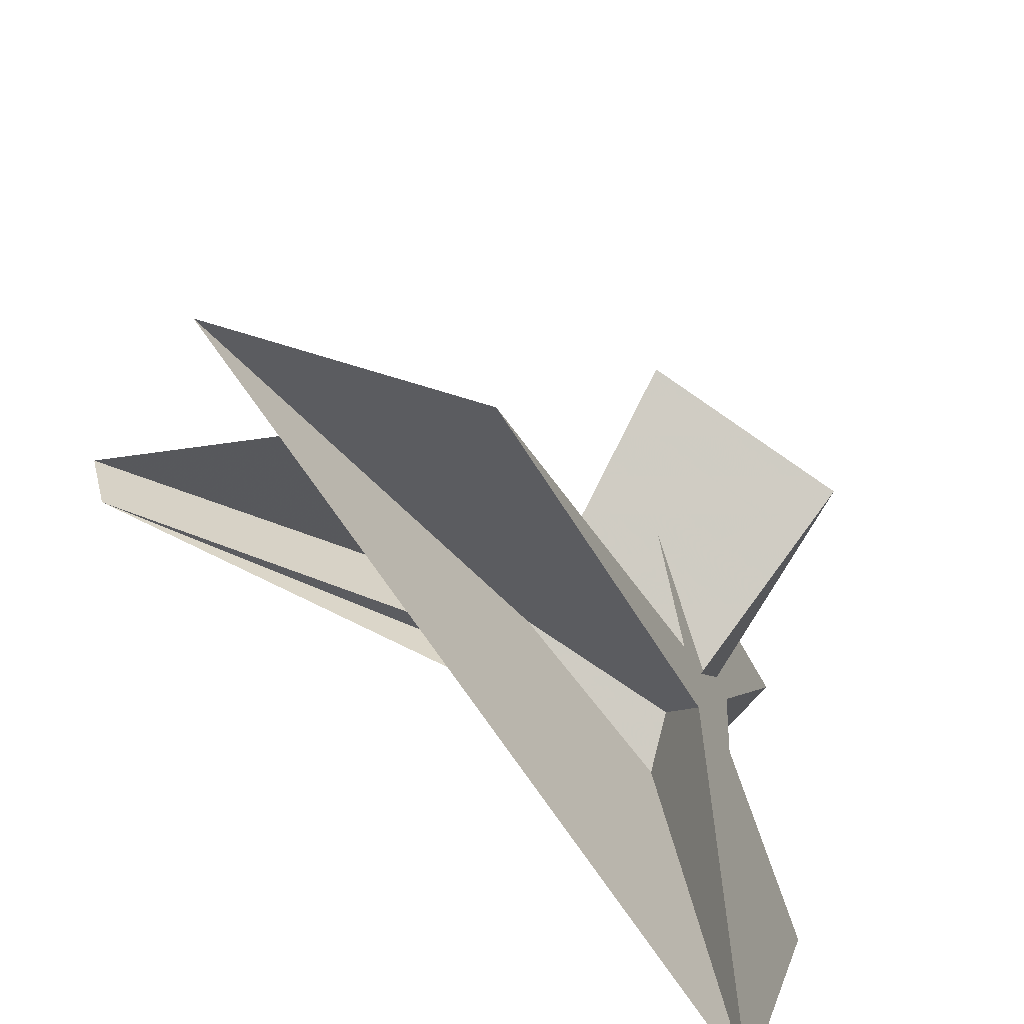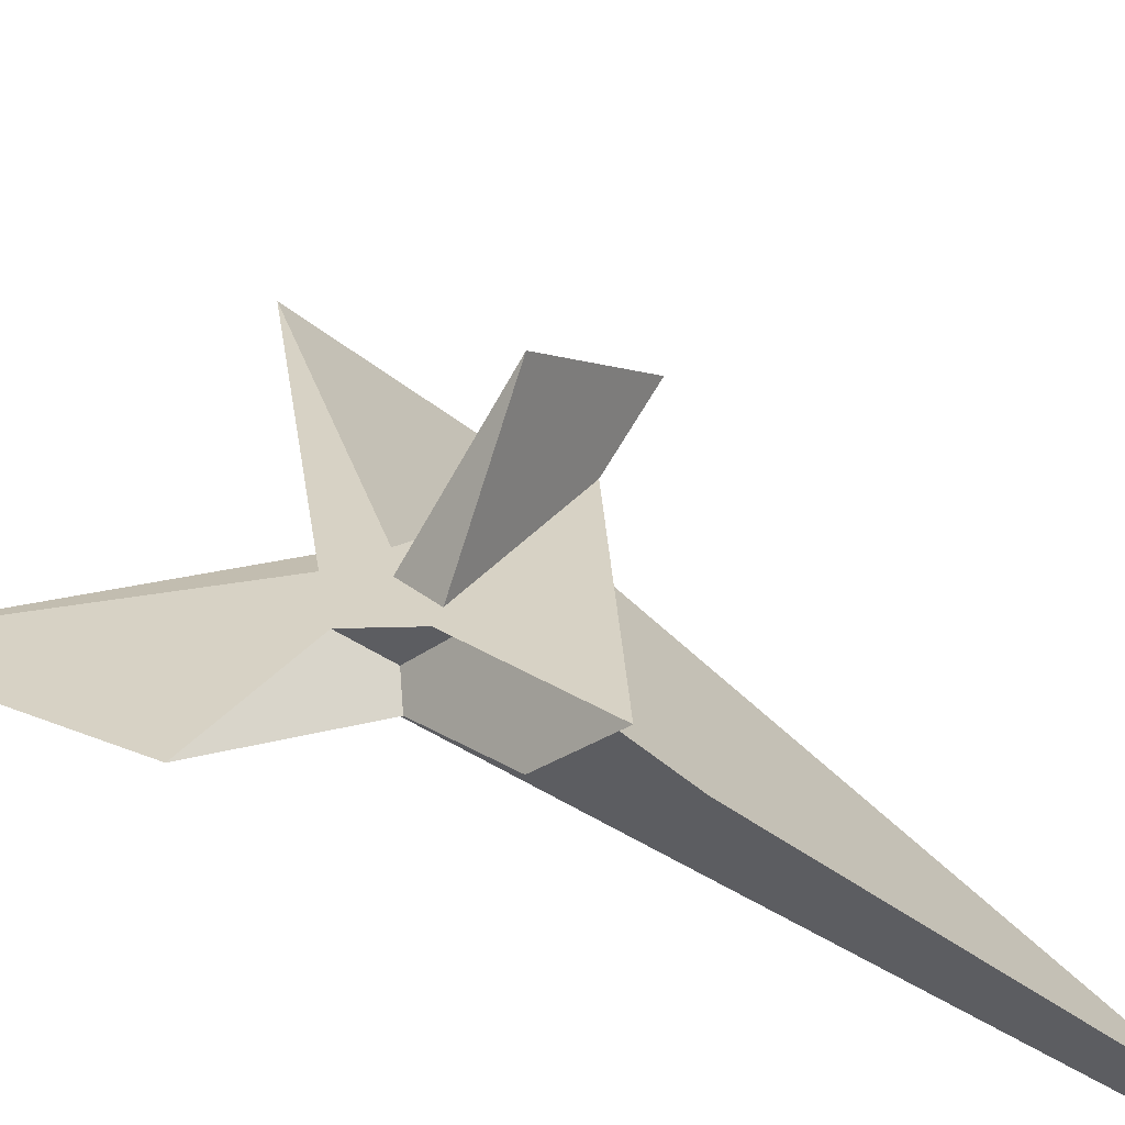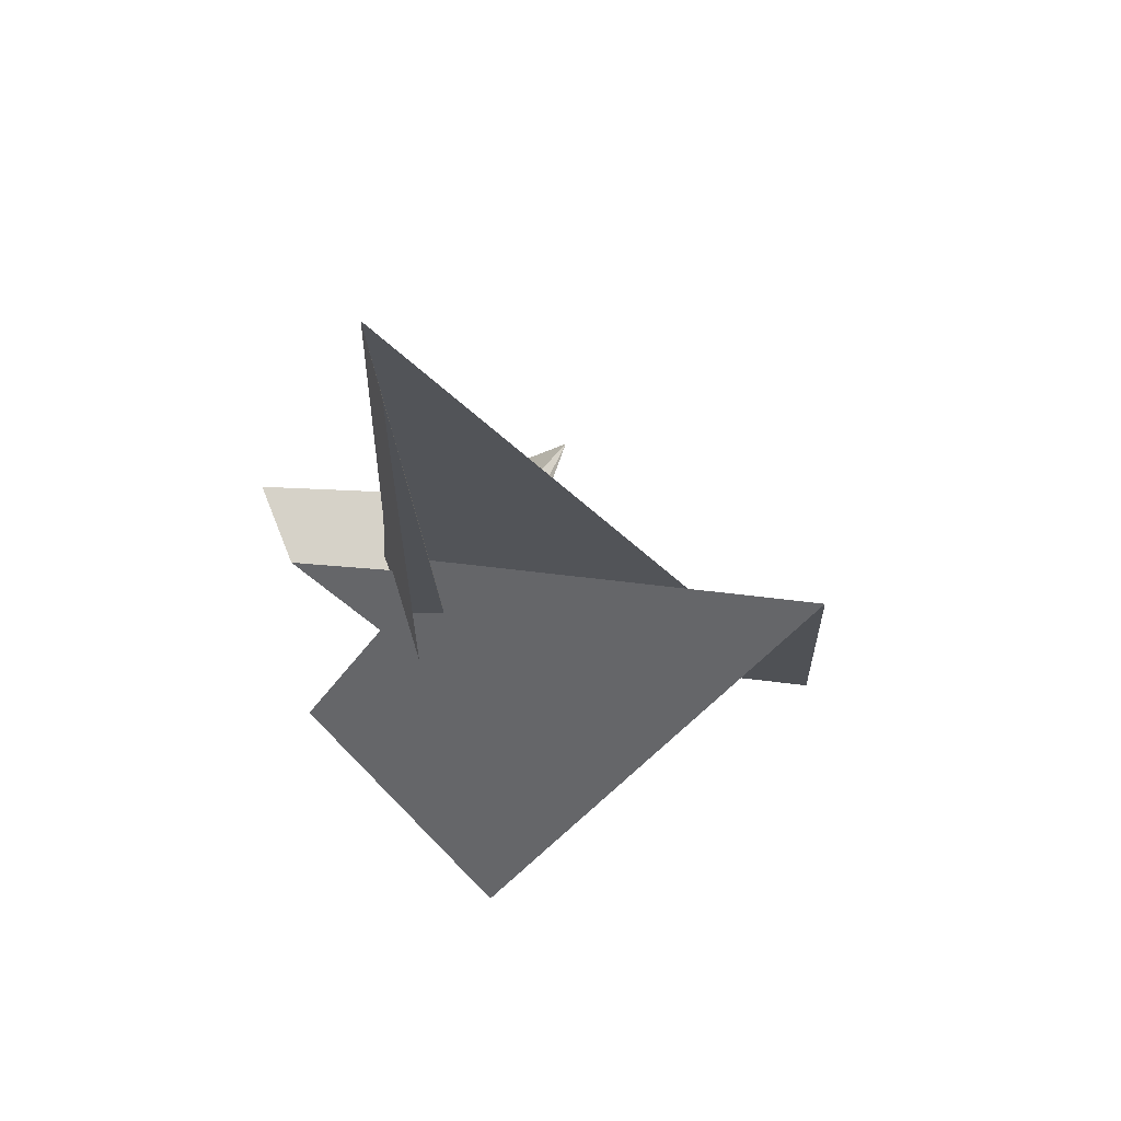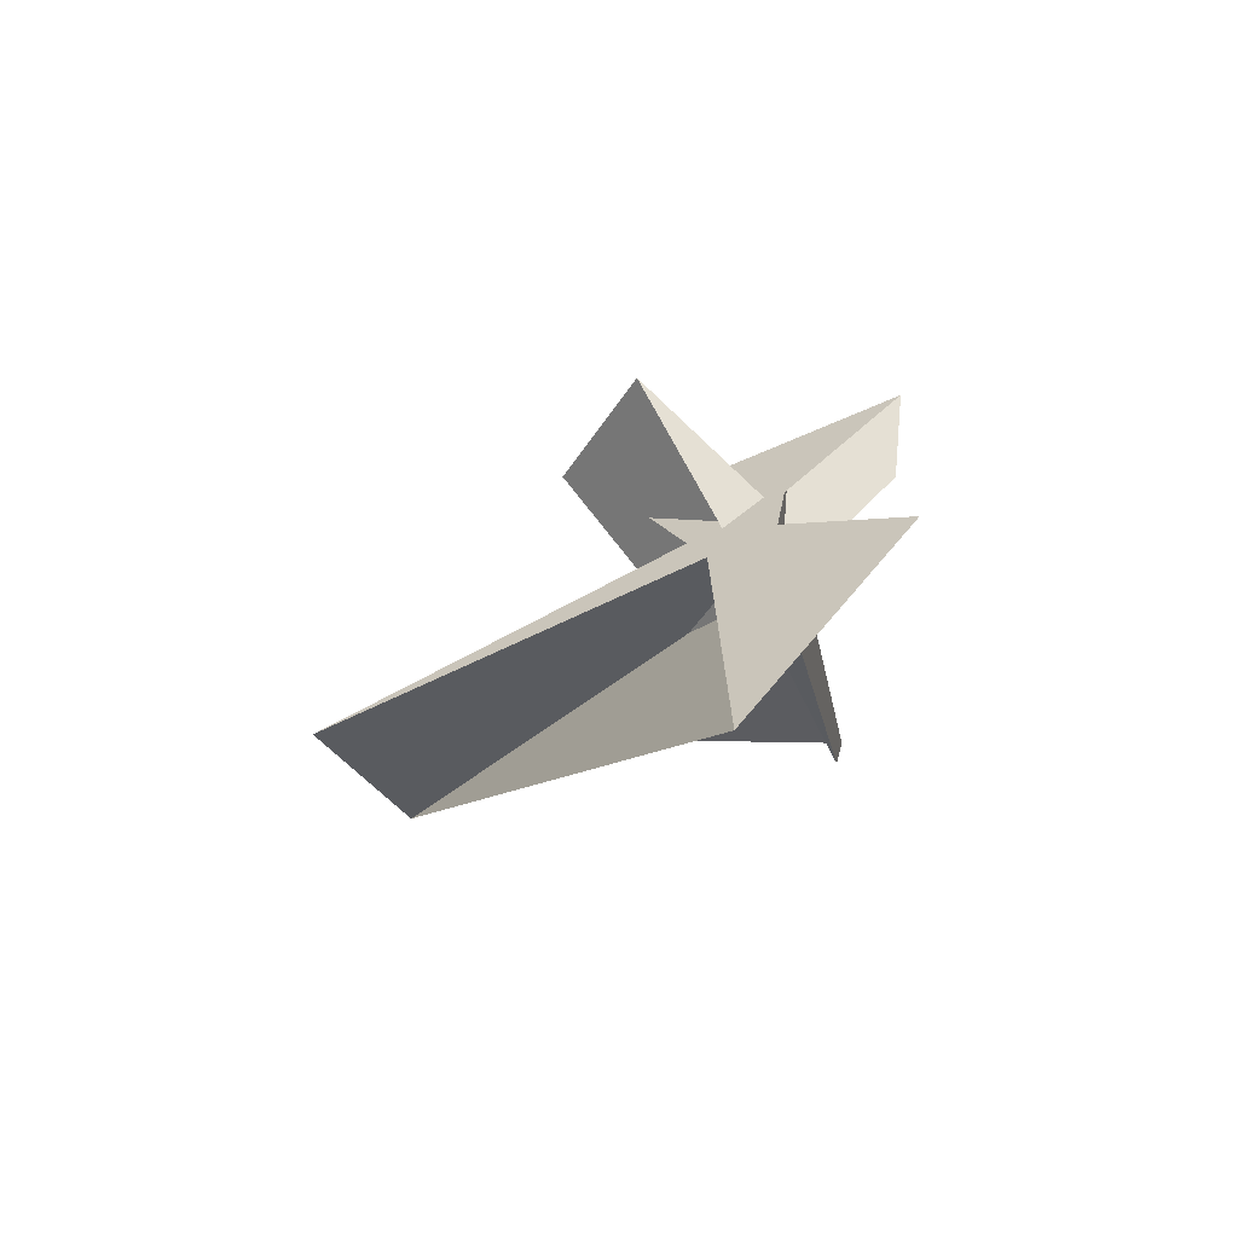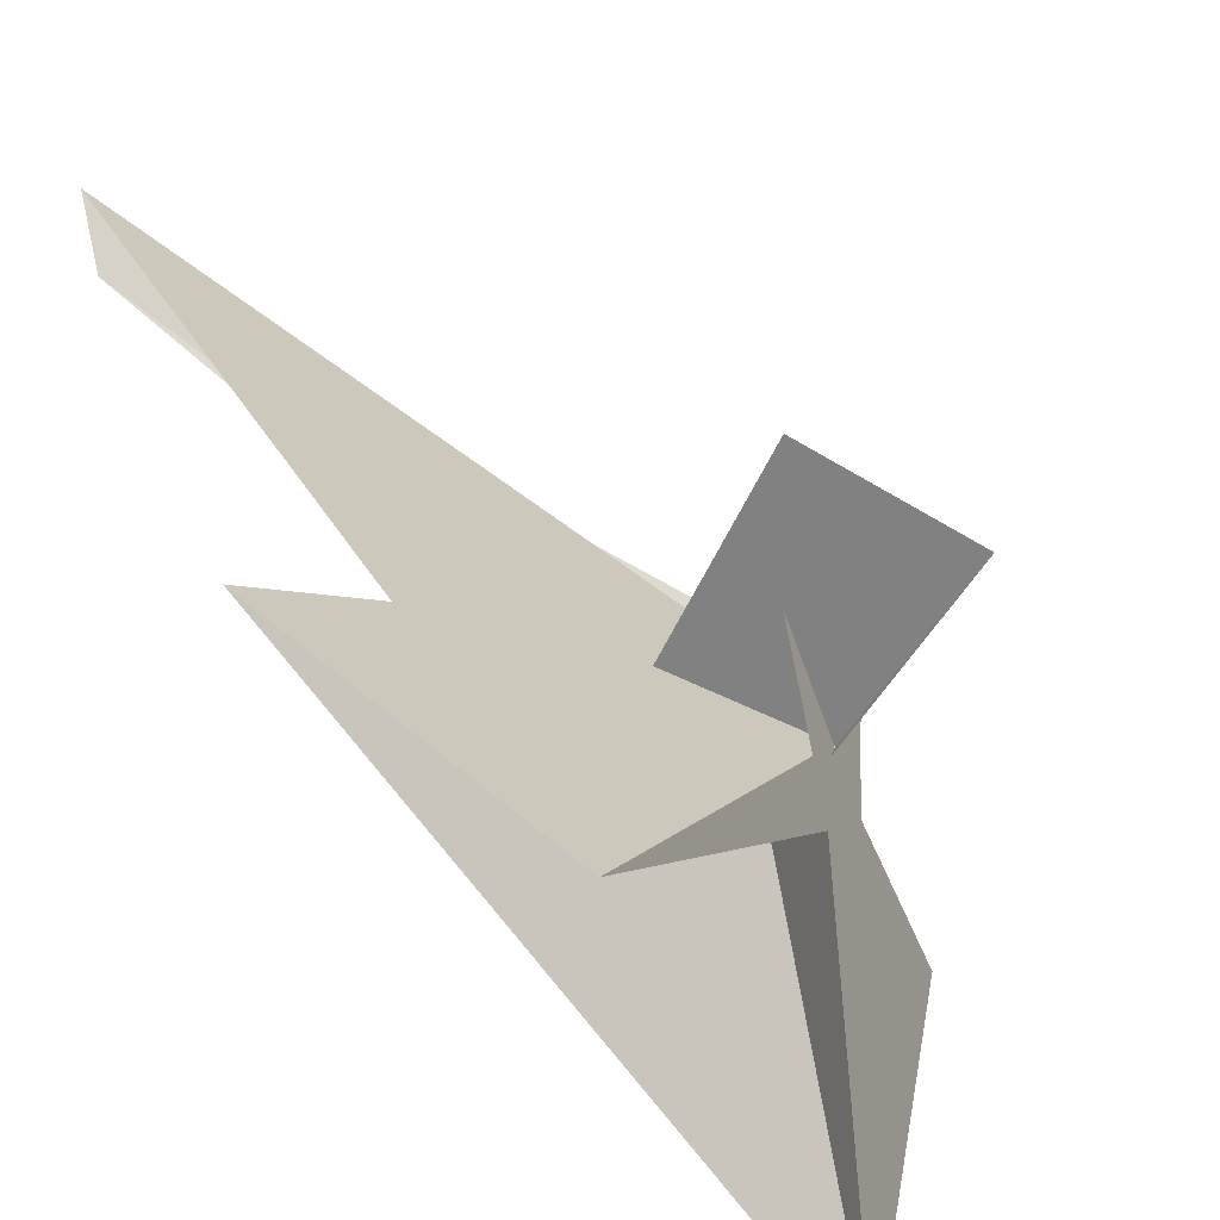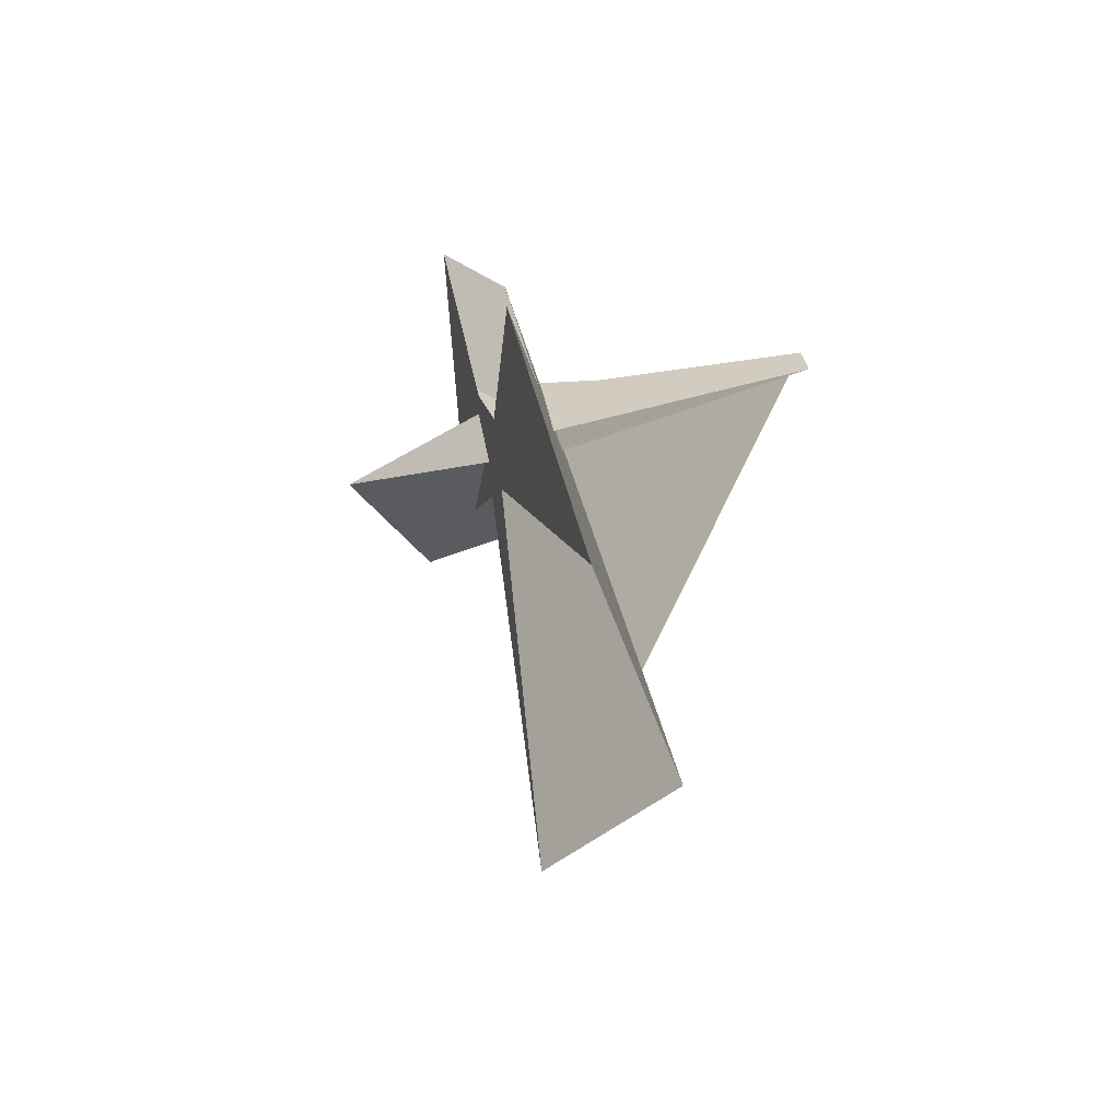
<metadata>
{"format":"obj","ext":"obj","renderer":"f3d","projection":"perspective","resolution":1024,"background":"white","views":[{"elev":40.8,"azim":161.9,"up":"+Y"},{"elev":-34.7,"azim":-94.6,"up":"+Y"},{"elev":36.5,"azim":67.8,"up":"+Z"},{"elev":-79.6,"azim":-91.7,"up":"+Z"},{"elev":75.8,"azim":160.8,"up":"+Y"},{"elev":-79.4,"azim":-19.4,"up":"+Z"}]}
</metadata>
<code>
v 1.884 14.81 -22.25
v -4.223 -13.31 -9.499
v 23.17 9.041 10.29
v 187.9 -73.37 290.2
v 3.564 -17.62 4.036
v 10.59 -13.33 10.19
v -1.831 33.05 -40.71
v 93.85 235.8 -64.06
v 175.6 195.3 74.56
v 51.32 38.89 25.54
v 32.25 27.13 8.938
v -0.2508 19.33 -21.97
v -17.06 19.98 -9.571
v -24.32 -3.011 2.552
v -88.81 72.02 29.01
v -0.7168 -27.07 -8.122
v -80.58 -76.78 66.14
v -37.04 -11.23 14.46
v -38.24 -72.32 33.14
v -26.57 -10.43 6.397
v -25.36 16.57 16.29
v 24.16 5.226 29.51
v -4.453 15.62 1.601
v 7.731 9.394 22.99
v -16.52 19.88 -9.554
v 20.22 1.202 54.48
v 183.4 -80.45 331.9
v 5.164 -10.11 10.17
v -4.642 6.91 18.26
v -13.88 72.19 61.57
v 9.88 -13.24 9.941
v -26.43 112.3 85.17
v 47.85 25.71 -225.8
v 14.98 -8.385 -32.18
v -3.093 -1.838 28.05
v 5.32 -14.22 17.06
v 13.59 -6.354 -30.36
v -33.39 -70.6 -89.51
v -19.41 -3.498 -35.34
v 7.575 16.05 25.34
v -8.465 24.8 -2.591
v -19.11 -3.613 -34.79
v -16.42 20.61 -8.773
v 9.225 -13.92 13.98
f 1 2 5 6 4 3 11 10 9 8 7
f 1 2 16 19 17 18 20 14 15 13 12
f 3 4 27 26 22 21 25 13 12 23 24
f 5 6 31 22 21 30 32 15 14 29 28
f 1 7 33 34 37 36 35 29 28 23 12
f 2 5 28 23 24 40 41 42 39 38 16
f 7 8 43 25 21 30 17 18 39 38 33
f 9 10 34 33 38 16 19 44 31 22 26
f 8 9 26 27 20 14 29 35 40 41 43
f 3 11 32 30 17 19 44 36 35 40 24
f 4 6 31 44 36 37 42 39 18 20 27
f 10 11 32 15 13 25 43 41 42 37 34

</code>
